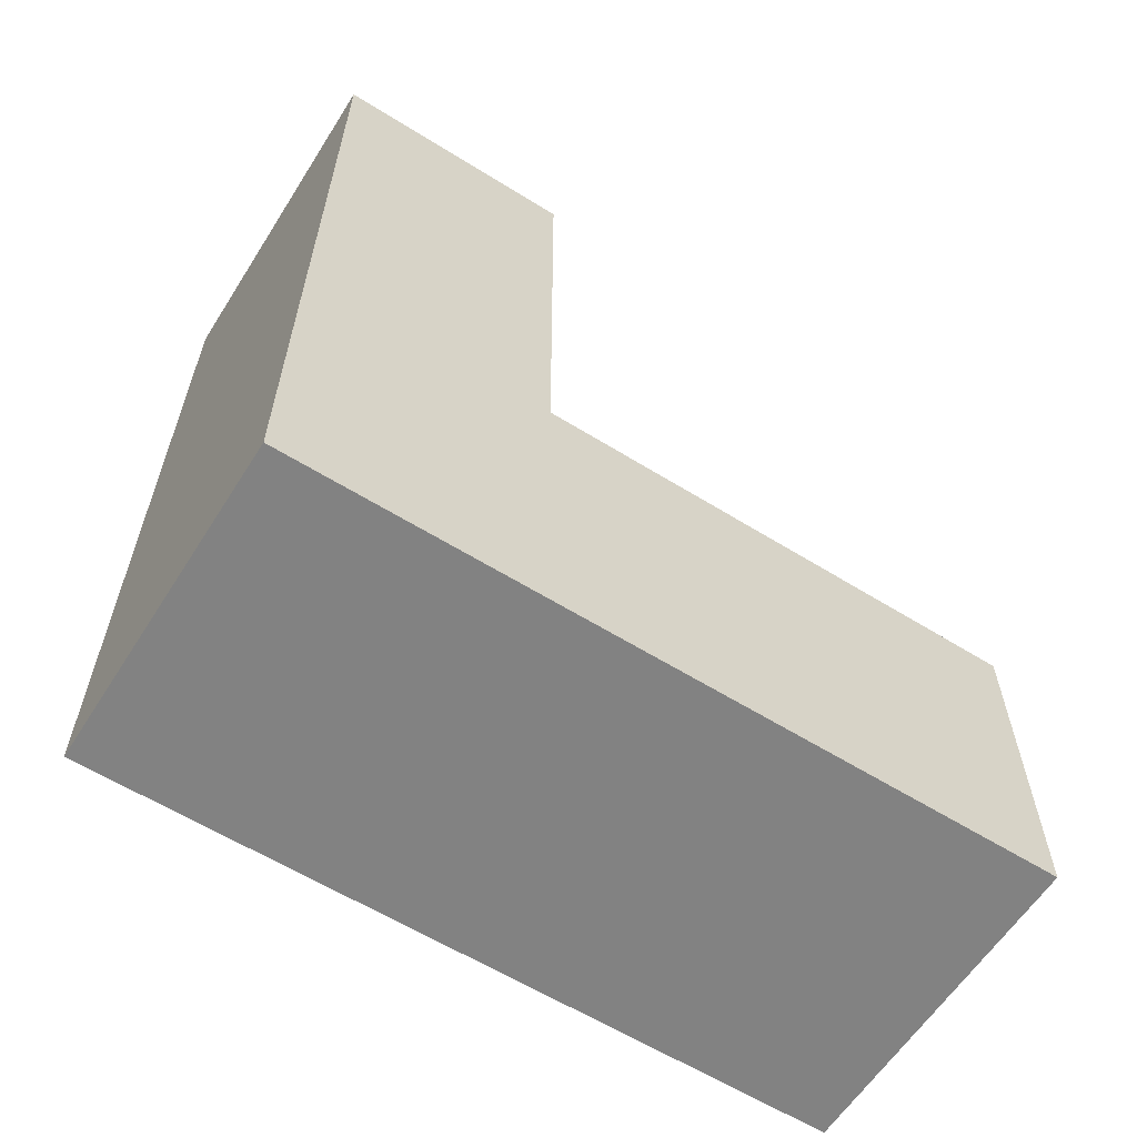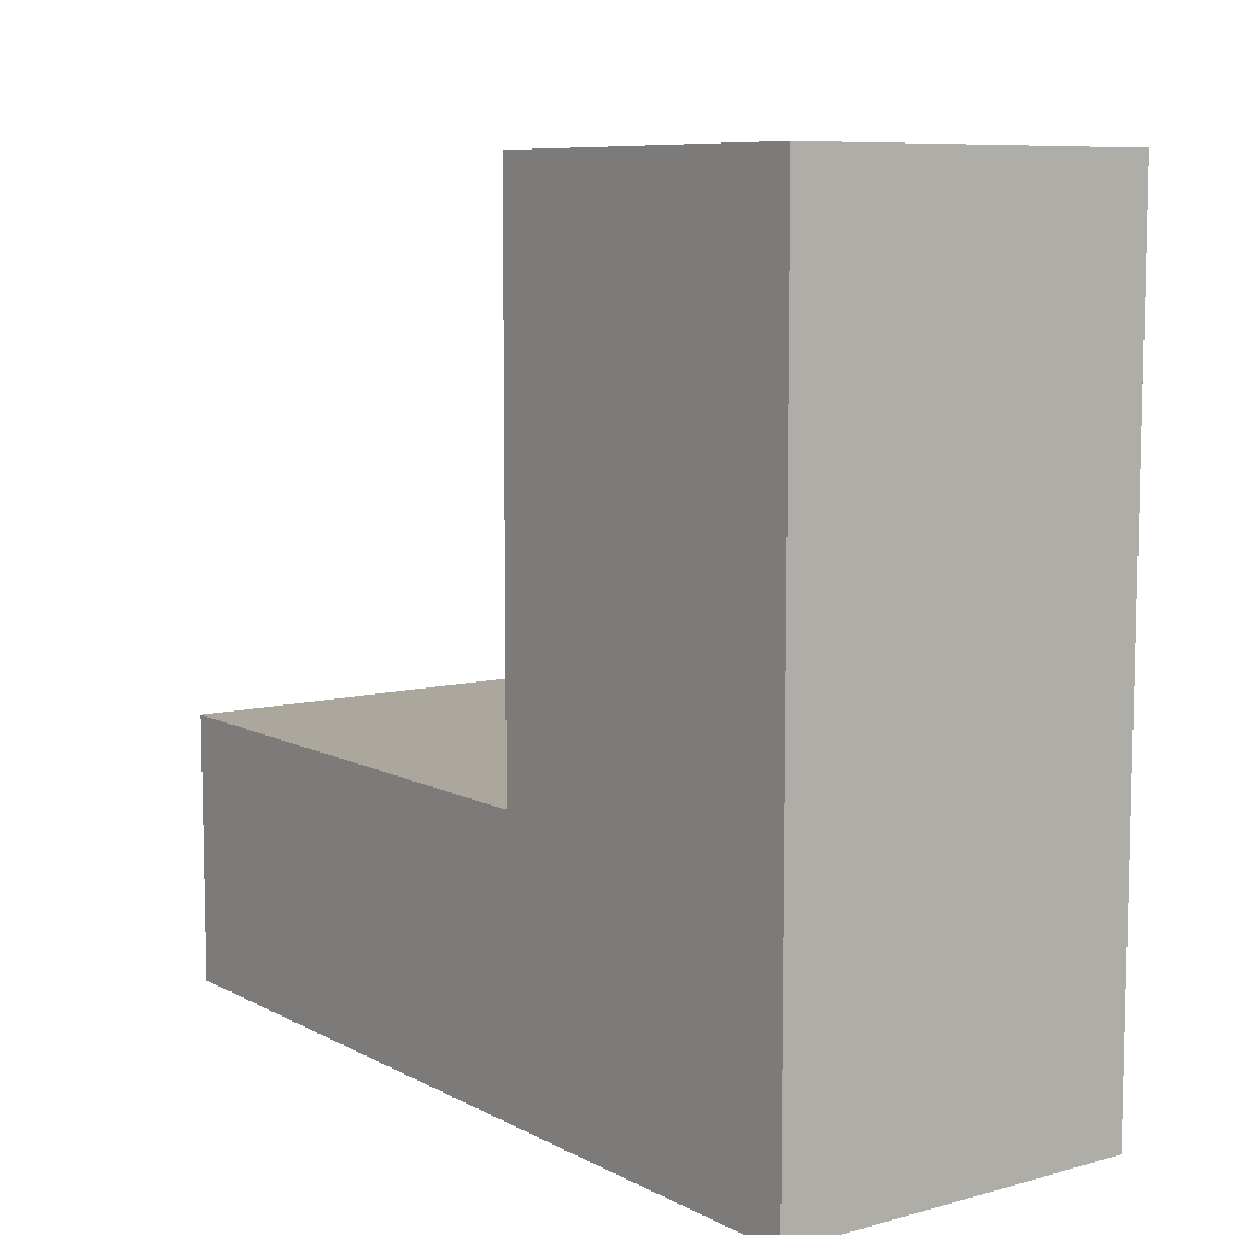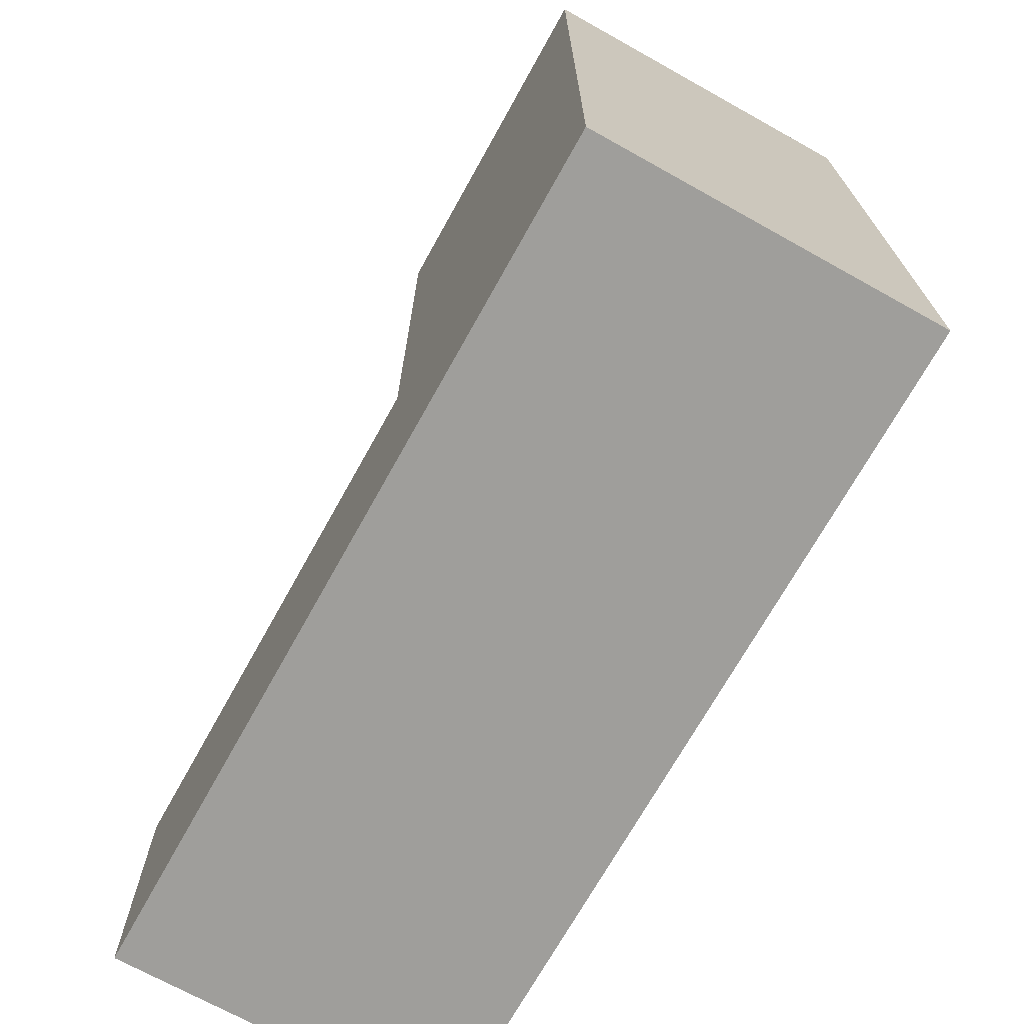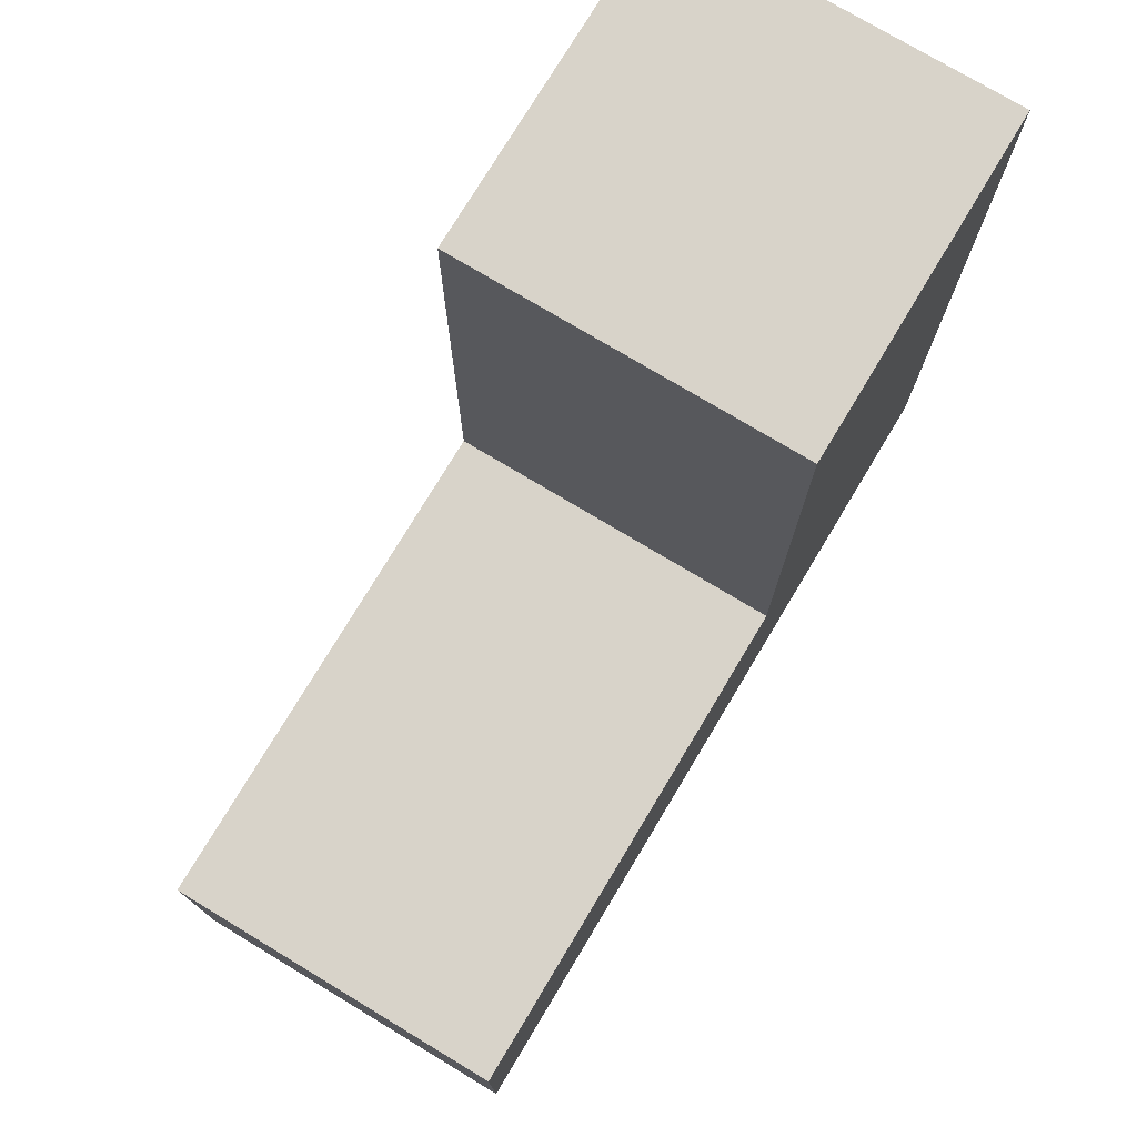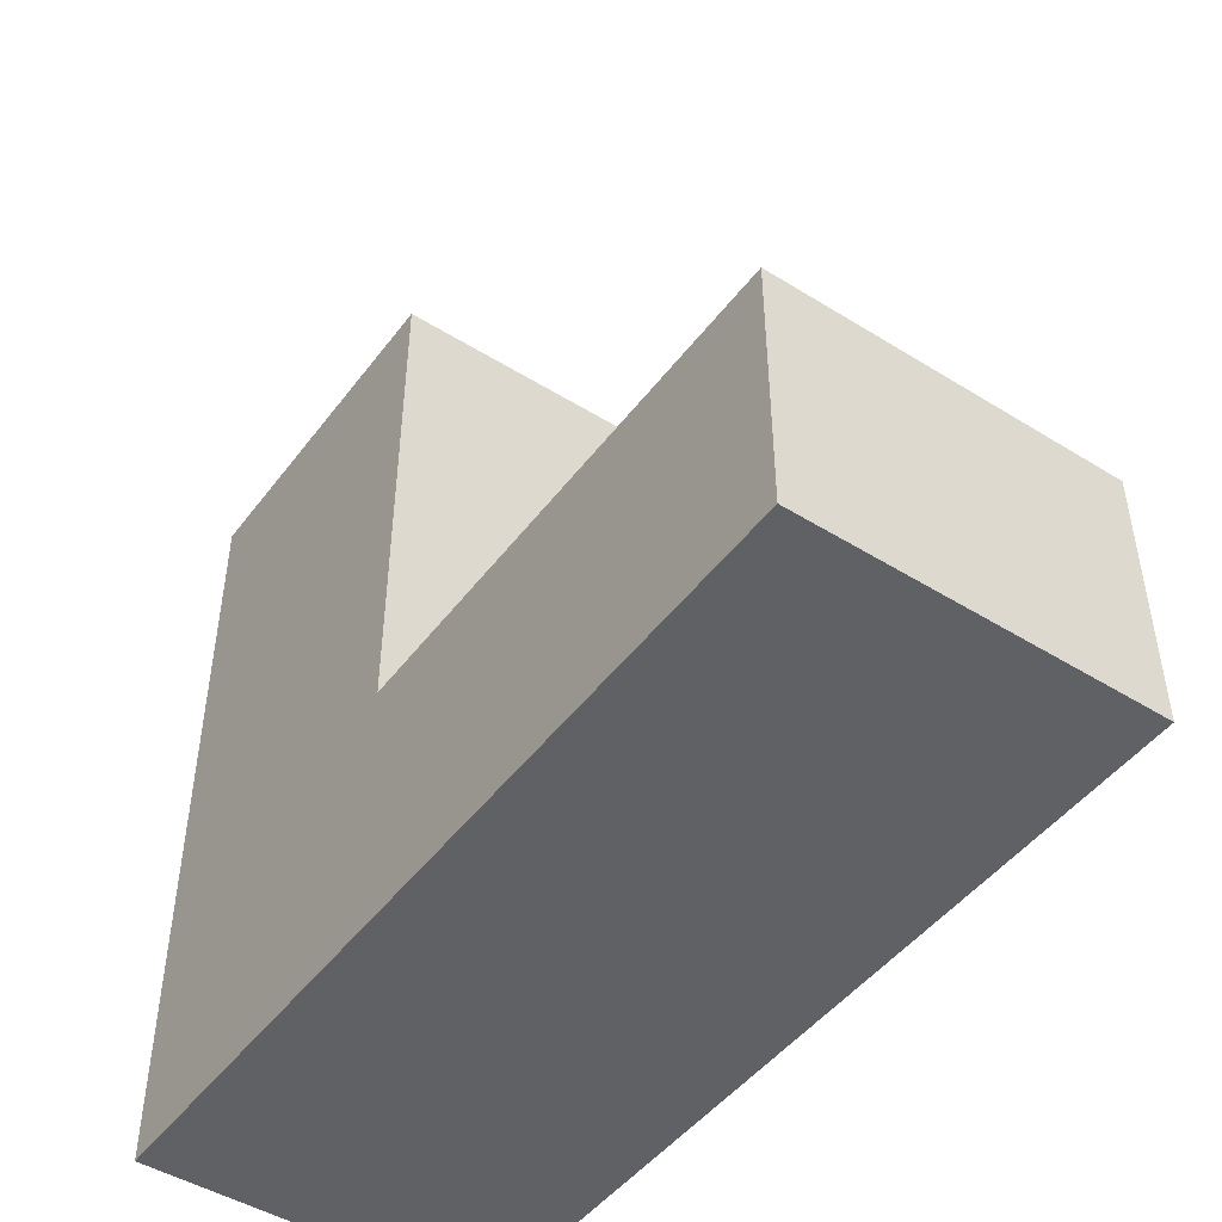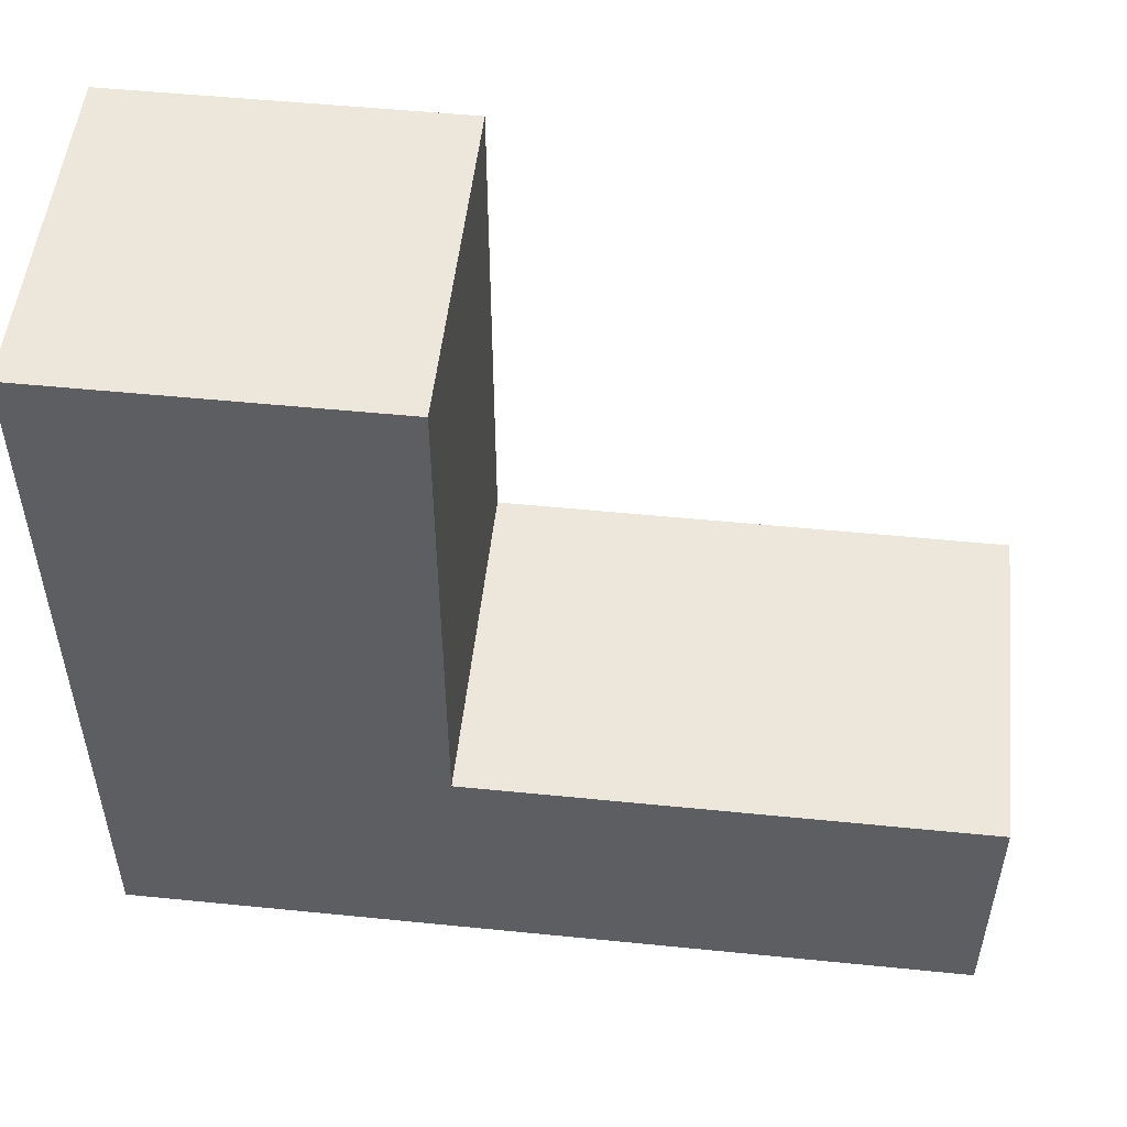
<metadata>
{"format":"obj","ext":"obj","renderer":"f3d","projection":"perspective","resolution":1024,"background":"white","views":[{"elev":-60.7,"azim":57.6,"up":"+Z"},{"elev":8.4,"azim":143.8,"up":"+Y"},{"elev":-70.8,"azim":150.9,"up":"+Y"},{"elev":75.8,"azim":31.0,"up":"+Y"},{"elev":-47.3,"azim":-35.1,"up":"+Y"},{"elev":51.8,"azim":-83.8,"up":"+Y"}]}
</metadata>
<code>
o pekka_piernaIzquierda.001
v -0.1868 -0.6348 0.5849
v -0.1868 -0.9348 -0.4151
v -0.1868 -0.9348 0.5849
v -0.1868 -0.6348 -0.01506
v -0.1868 -0.03485 -0.01506
v -0.1868 -0.03485 -0.4151
v 0.2132 -0.9348 0.5849
v 0.2132 -0.9348 -0.4151
v 0.2132 -0.6348 0.5849
v 0.2132 -0.6348 -0.01506
v 0.2132 -0.03485 -0.01506
v 0.2132 -0.03485 -0.4151
v 0.2132 -0.9348 0.5849
v -0.1868 -0.6348 0.5849
v -0.1868 -0.9348 0.5849
v 0.2132 -0.6348 0.5849
v 0.2132 -0.6348 -0.01506
v -0.1868 -0.03485 -0.01506
v -0.1868 -0.6348 -0.01506
v 0.2132 -0.03485 -0.01506
v -0.1868 -0.9348 -0.4151
v -0.1868 -0.03485 -0.4151
v 0.2132 -0.9348 -0.4151
v 0.2132 -0.03485 -0.4151
v -0.1868 -0.9348 -0.4151
v 0.2132 -0.9348 0.5849
v -0.1868 -0.9348 0.5849
v 0.2132 -0.9348 -0.4151
v -0.1868 -0.6348 0.5849
v 0.2132 -0.6348 0.5849
v -0.1868 -0.6348 -0.01506
v 0.2132 -0.6348 -0.01506
v -0.1868 -0.03485 -0.01506
v 0.2132 -0.03485 -0.01506
v -0.1868 -0.03485 -0.4151
v 0.2132 -0.03485 -0.4151
f 1 2 3
f 4 2 1
f 5 2 4
f 6 2 5
f 7 8 9
f 9 8 10
f 10 8 11
f 11 8 12
f 13 14 15
f 16 14 13
f 17 18 19
f 20 18 17
f 21 22 23
f 23 22 24
f 25 26 27
f 28 26 25
f 29 30 31
f 31 30 32
f 33 34 35
f 35 34 36

</code>
